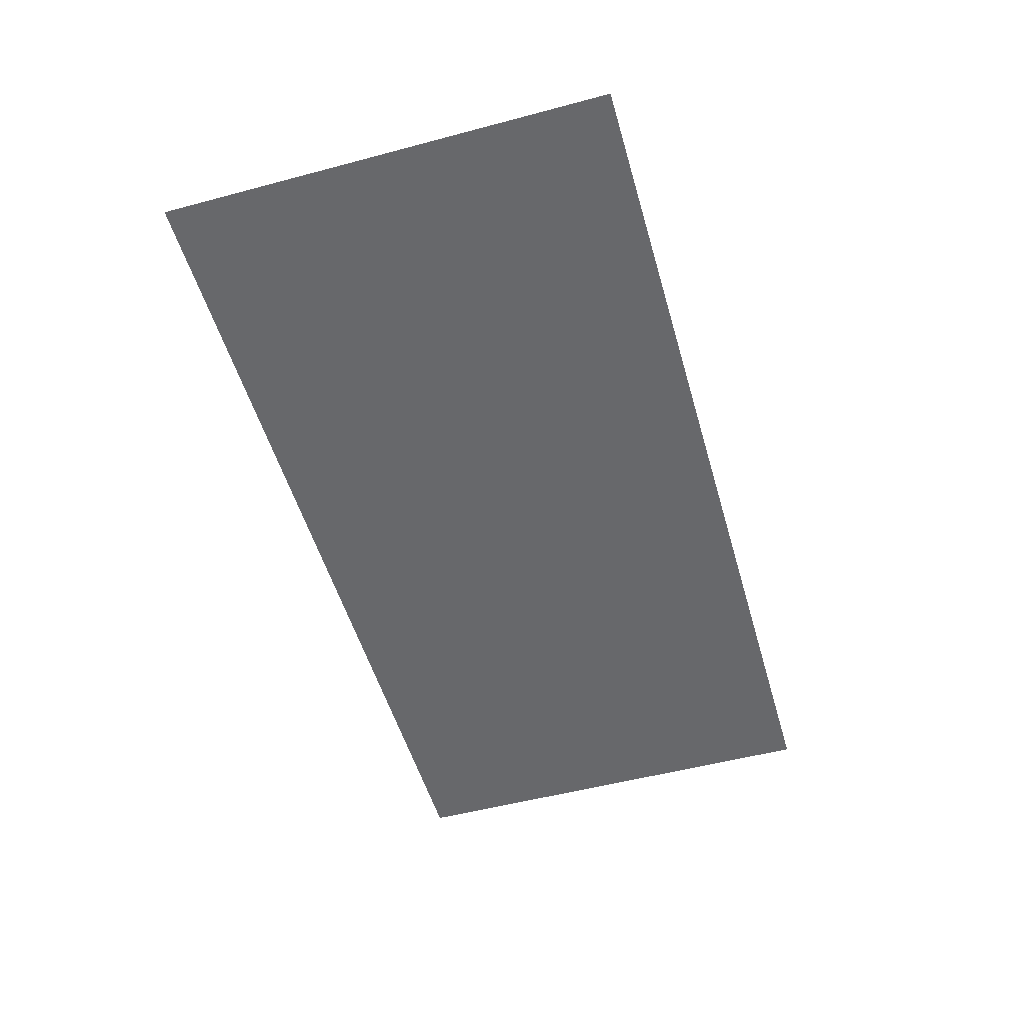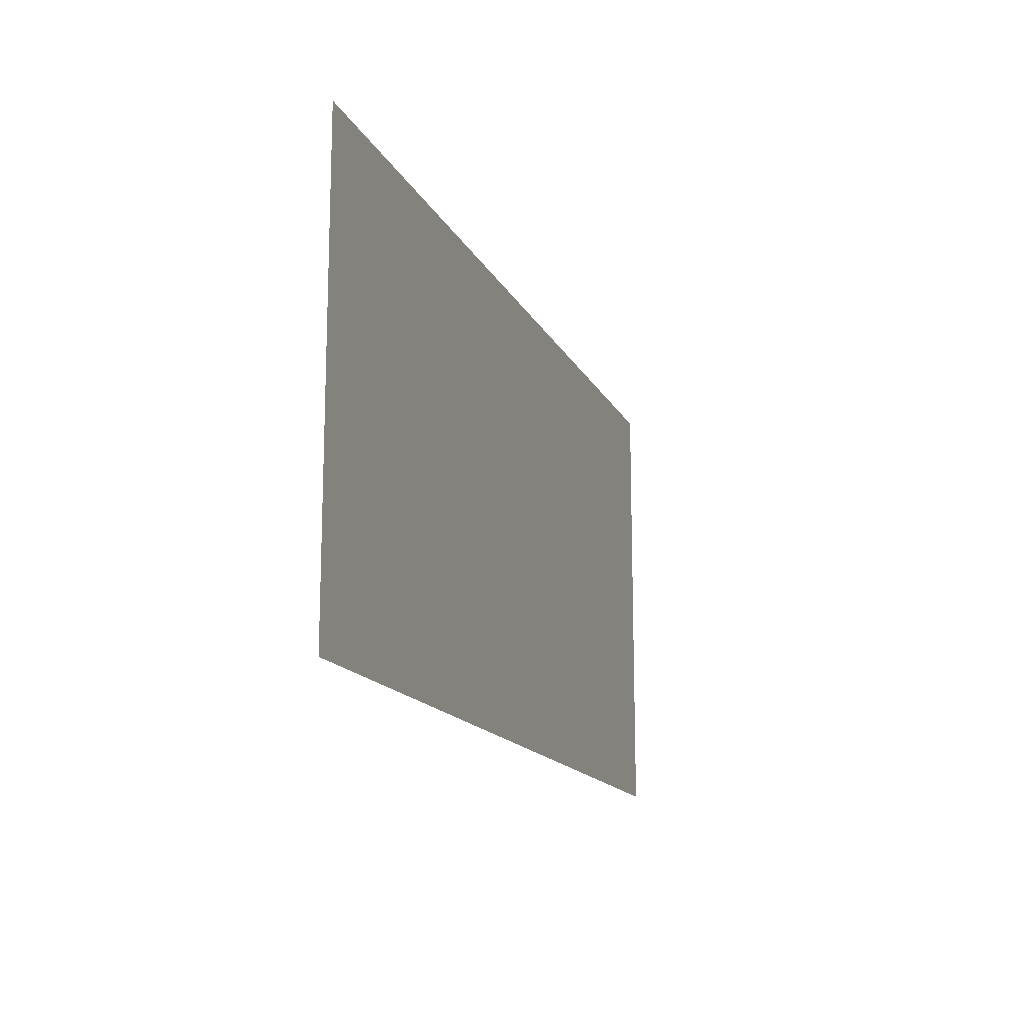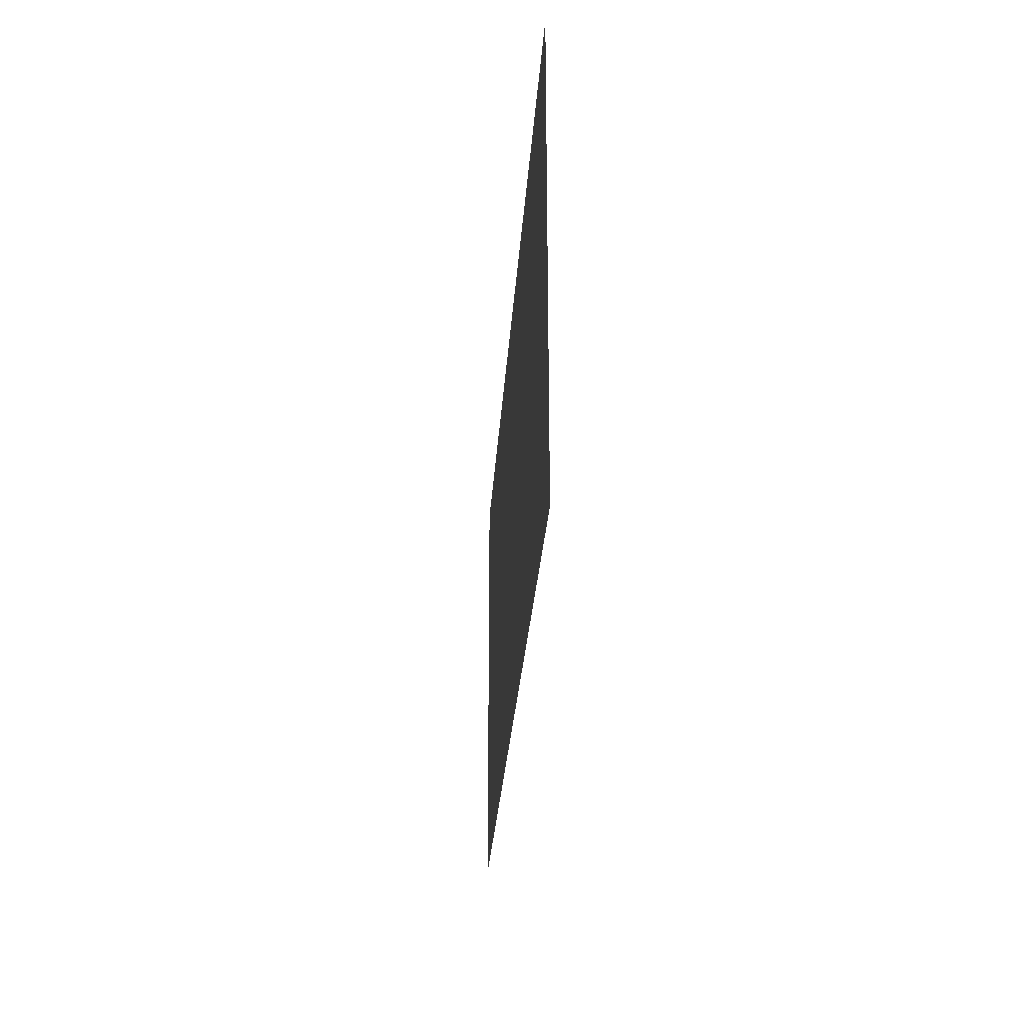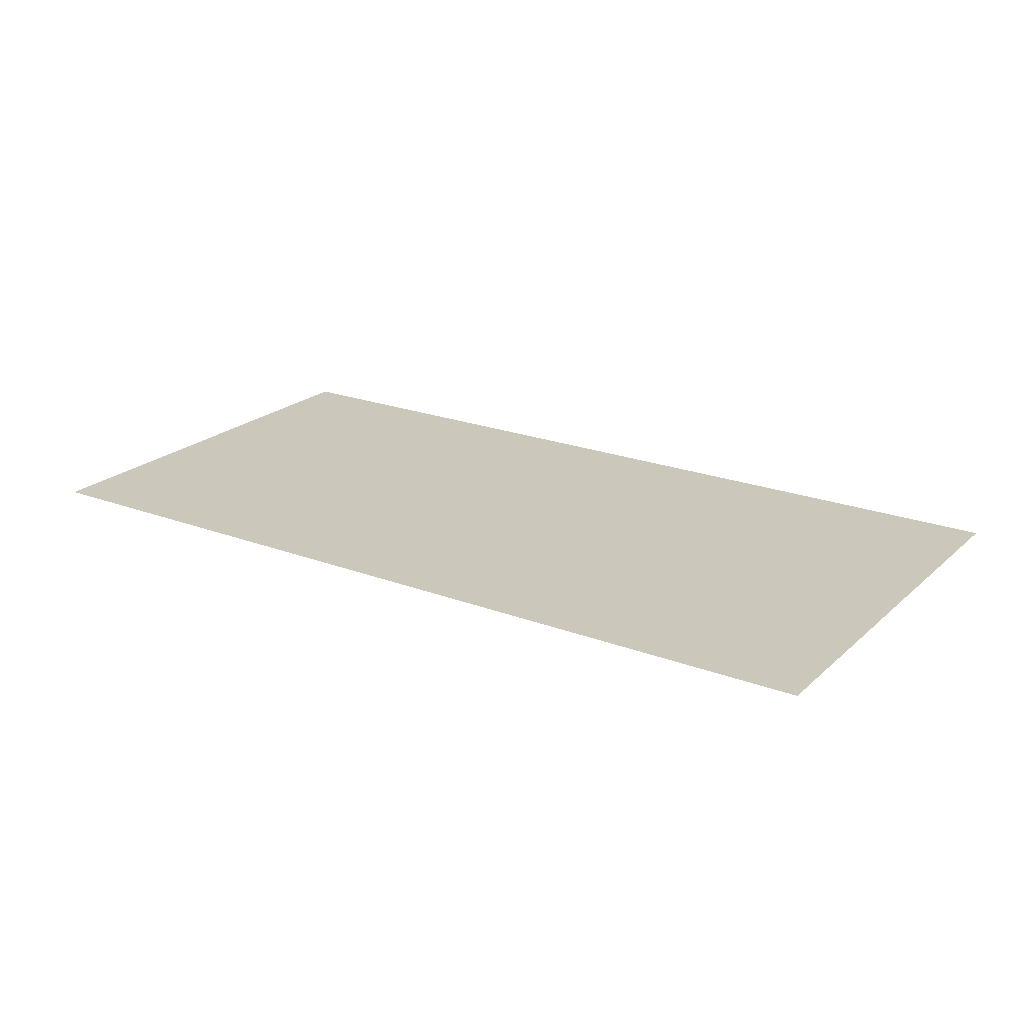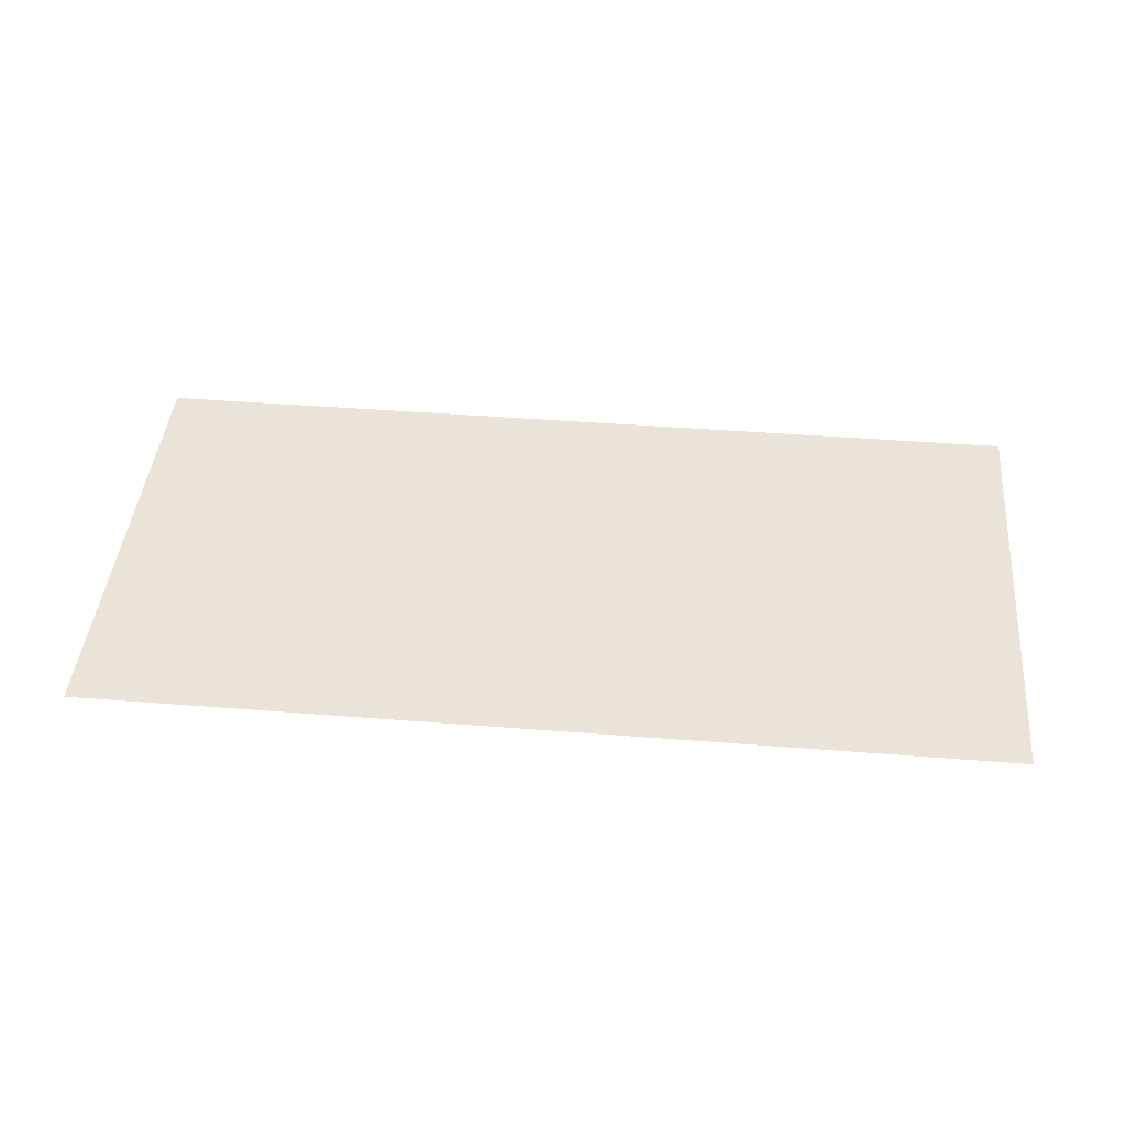
<metadata>
{"format":"obj","ext":"obj","renderer":"f3d","projection":"perspective","resolution":1024,"background":"white","views":[{"elev":-52.4,"azim":106.0,"up":"+Z"},{"elev":-15.0,"azim":108.5,"up":"+Y"},{"elev":-27.1,"azim":-93.5,"up":"+Y"},{"elev":21.7,"azim":-146.4,"up":"+Z"},{"elev":43.5,"azim":-174.7,"up":"+Z"}]}
</metadata>
<code>
g cube
v -0.6 -0.3 0.31
v -0.6 0.3 0.31
v 0.6 -0.3 0.31
v 0.6 0.3 0.31
f 1 3 4
f 1 4 2

</code>
